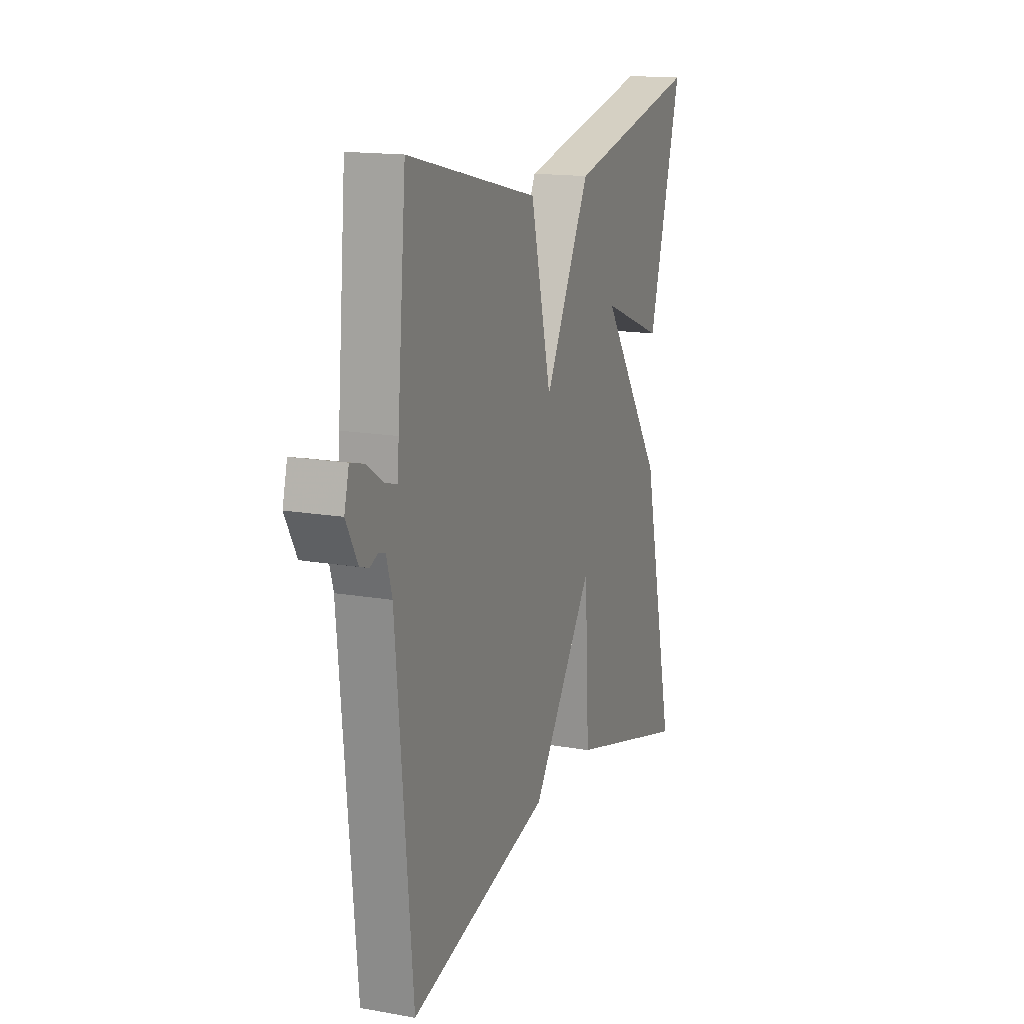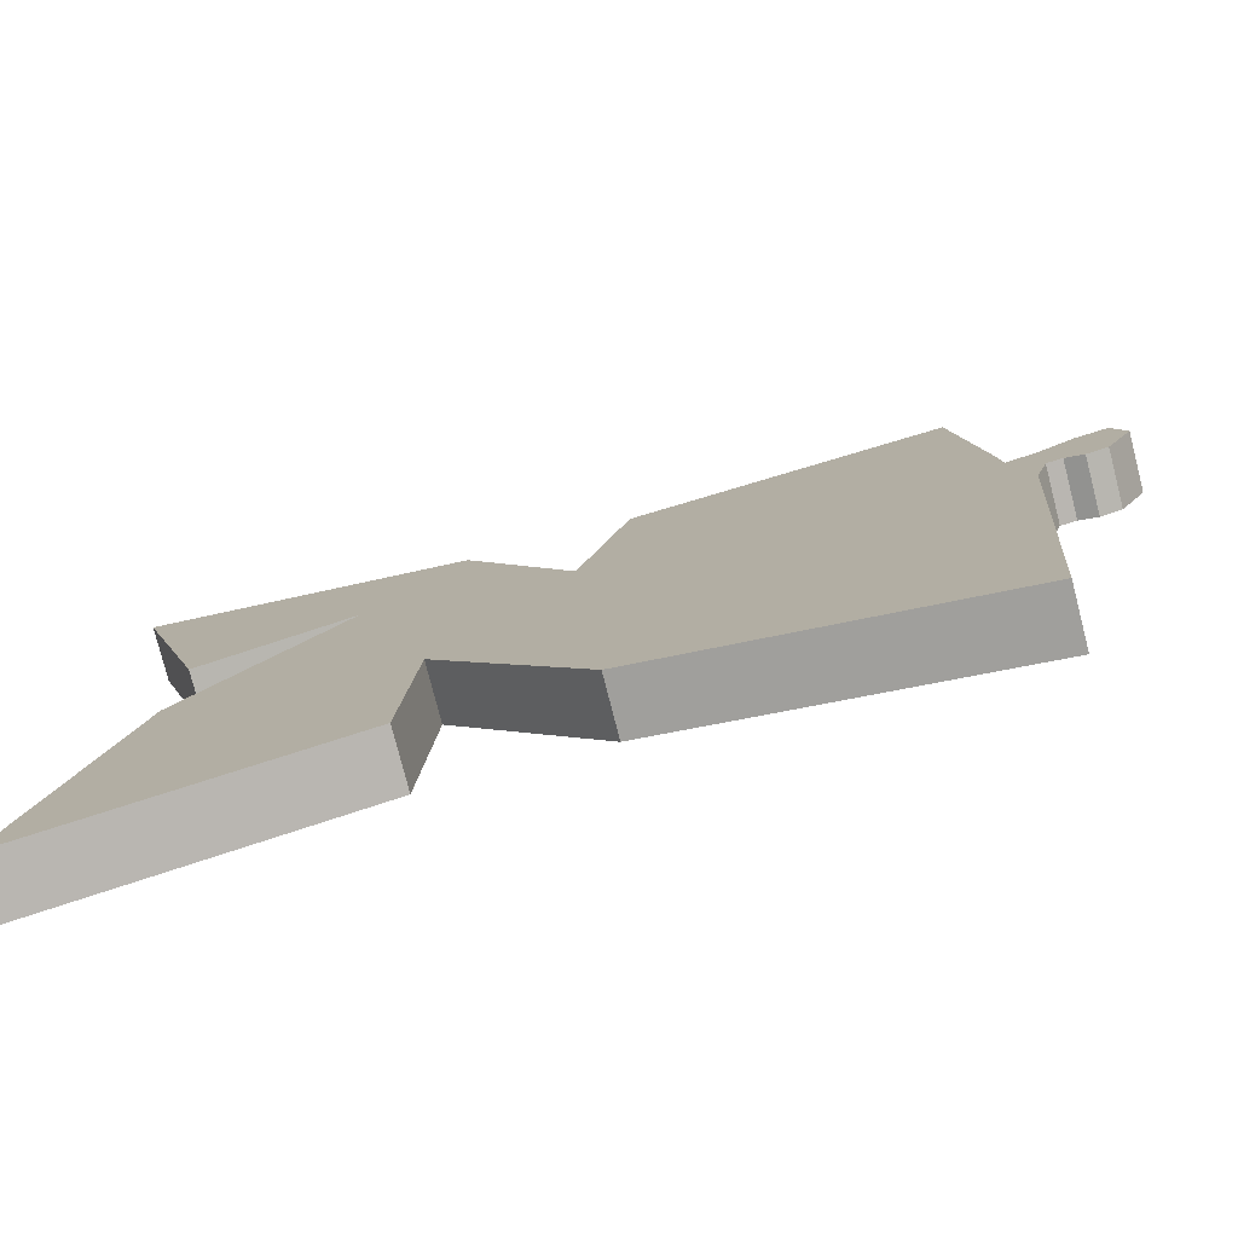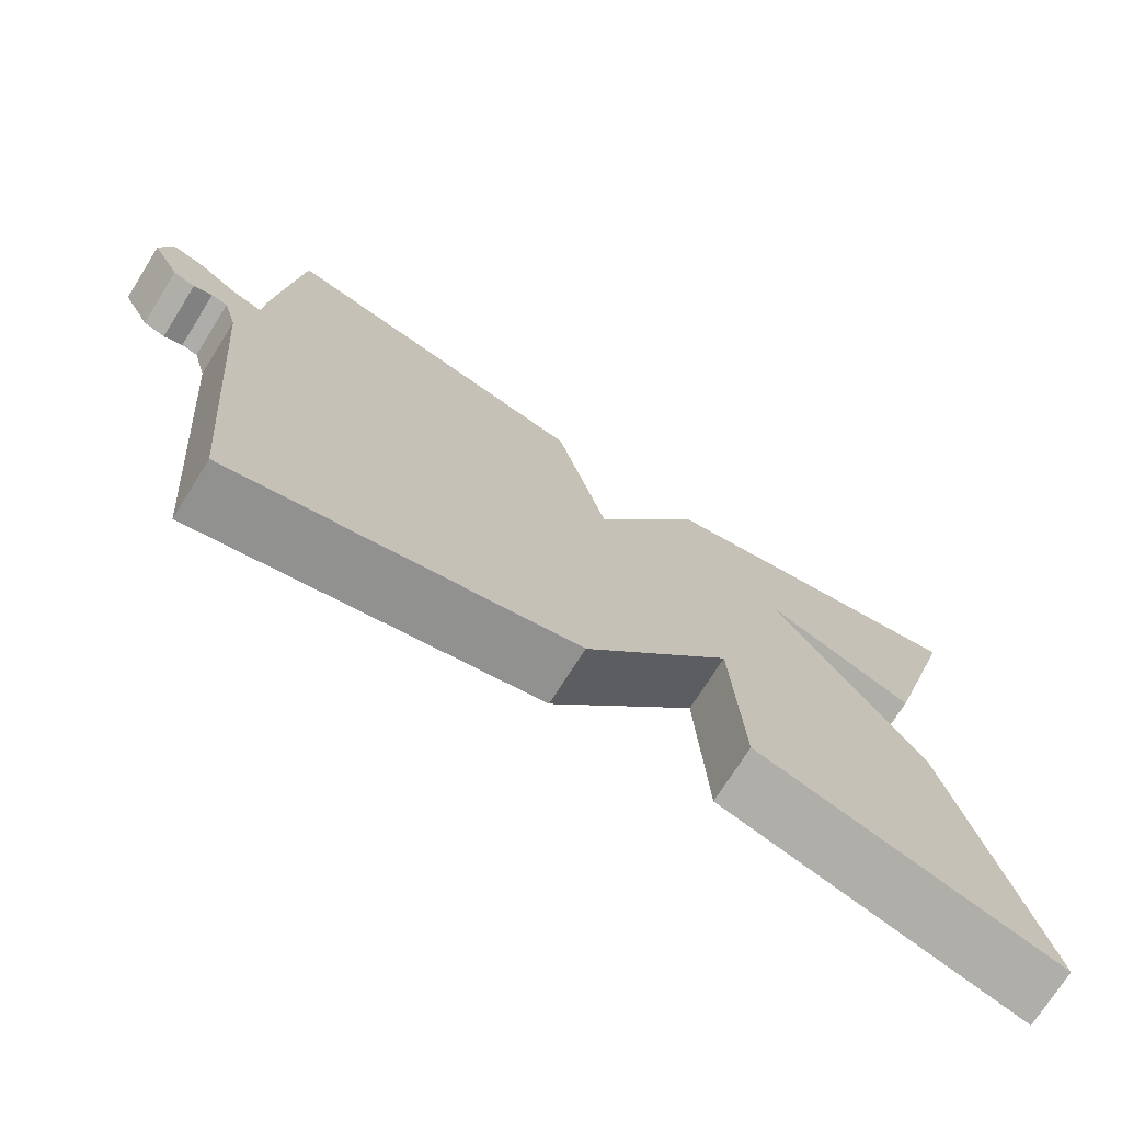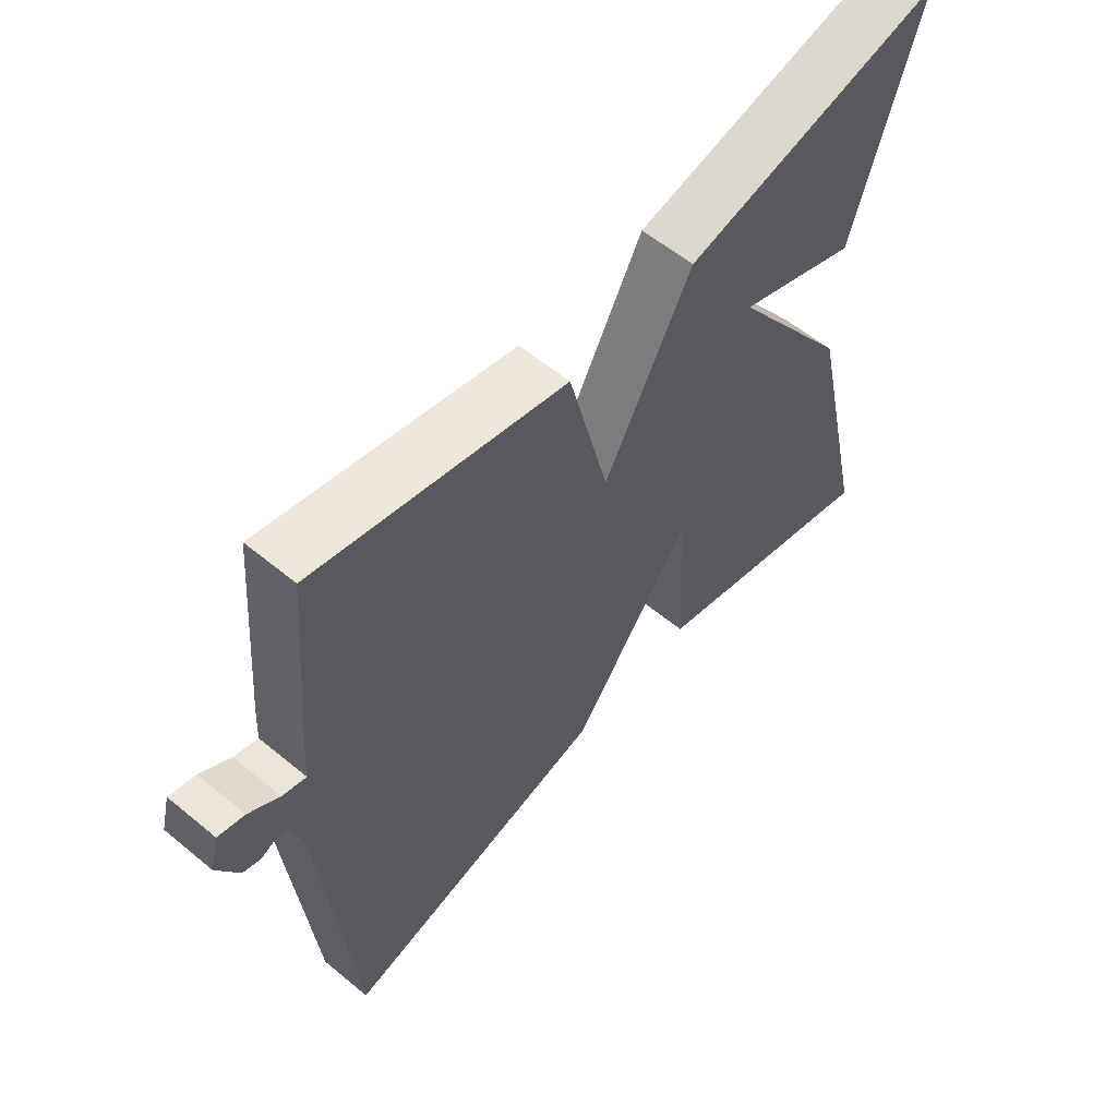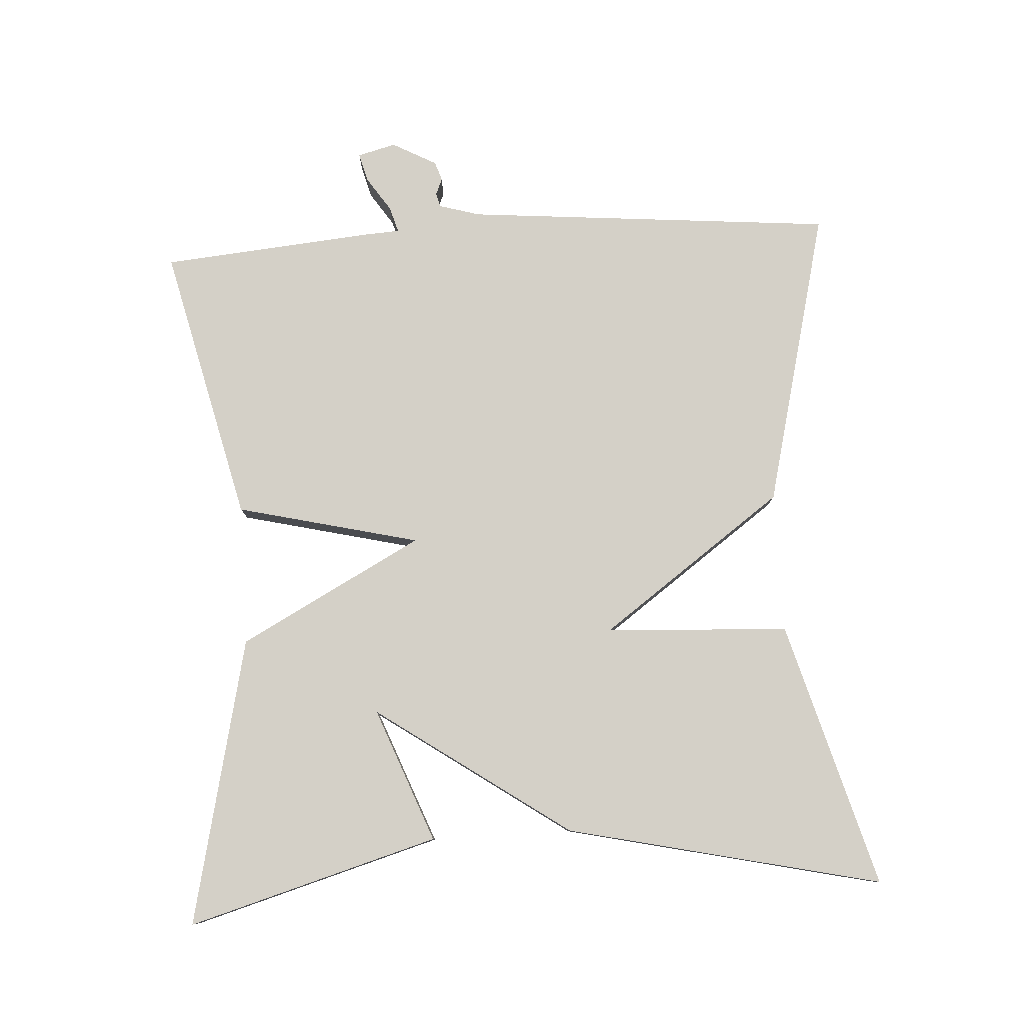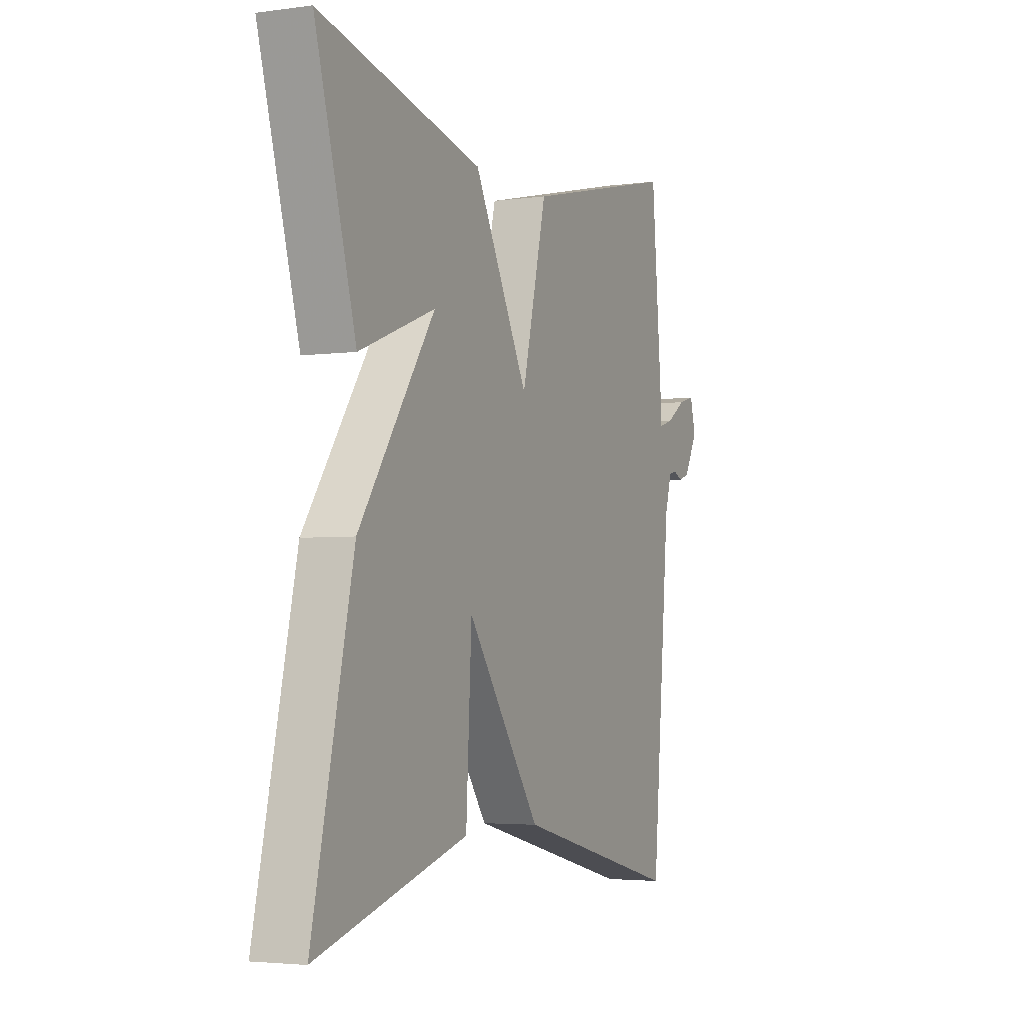
<metadata>
{"format":"obj","ext":"obj","renderer":"f3d","projection":"perspective","resolution":1024,"background":"white","views":[{"elev":15.4,"azim":-69.5,"up":"+Z"},{"elev":-78.6,"azim":-165.6,"up":"+Z"},{"elev":-73.3,"azim":-32.2,"up":"+Z"},{"elev":58.1,"azim":-49.5,"up":"+Z"},{"elev":79.9,"azim":86.5,"up":"+Y"},{"elev":-3.6,"azim":114.4,"up":"+Z"}]}
</metadata>
<code>
v -0.5 0.07 -0.5
v -0.548 0.07 0.024
v -0.565 0.07 0.082
v -0.585 0.07 0.087
v -0.608 0.07 0.077
v -0.635 0.07 0.086
v -0.669 0.07 0.149
v -0.655 0.07 0.203
v -0.614 0.07 0.192
v -0.566 0.07 0.16
v -0.529 0.07 0.149
v -0.526 0.07 0.202
v -0.5 0.07 0.5
v -0.107 0.07 0.407
v -0.044 0.07 0.148
v 0.093 0.07 0.407
v 0.5 0.07 0.5
v 0.399 0.07 0.145
v 0.209 0.07 0.218
v 0.399 0.07 -0.055
v 0.5 0.07 -0.5
v 0.123 0.07 -0.394
v 0.109 0.07 -0.134
v -0.077 0.07 -0.394
v -0.5 0 -0.5
v -0.548 0 0.024
v -0.565 0 0.082
v -0.585 0 0.087
v -0.608 0 0.077
v -0.635 0 0.086
v -0.669 0 0.149
v -0.655 0 0.203
v -0.614 0 0.192
v -0.566 0 0.16
v -0.529 0 0.149
v -0.526 0 0.202
v -0.5 0 0.5
v -0.107 0 0.407
v -0.044 0 0.148
v 0.093 0 0.407
v 0.5 0 0.5
v 0.399 0 0.145
v 0.209 0 0.218
v 0.399 0 -0.055
v 0.5 0 -0.5
v 0.123 0 -0.394
v 0.109 0 -0.134
v -0.077 0 -0.394
f 23 24 1 2
f 21 22 23
f 20 21 23
f 19 20 23
f 16 17 18 19
f 15 16 19 23
f 13 14 15
f 12 13 15
f 11 12 15
f 23 2 3
f 15 23 3
f 11 15 3
f 8 9 10
f 7 8 10
f 6 7 10
f 5 6 10
f 4 5 10
f 3 4 10 11
f 26 25 48 47
f 47 46 45
f 47 45 44
f 47 44 43
f 43 42 41 40
f 47 43 40 39
f 39 38 37
f 39 37 36
f 39 36 35
f 27 26 47
f 27 47 39
f 27 39 35
f 34 33 32
f 34 32 31
f 34 31 30
f 34 30 29
f 34 29 28
f 35 34 28 27
f 1 25 26 2
f 2 26 27 3
f 3 27 28 4
f 4 28 29 5
f 5 29 30 6
f 6 30 31 7
f 7 31 32 8
f 8 32 33 9
f 9 33 34 10
f 10 34 35 11
f 11 35 36 12
f 12 36 37 13
f 13 37 38 14
f 14 38 39 15
f 15 39 40 16
f 16 40 41 17
f 17 41 42 18
f 18 42 43 19
f 19 43 44 20
f 20 44 45 21
f 21 45 46 22
f 22 46 47 23
f 23 47 48 24
f 24 48 25 1

</code>
